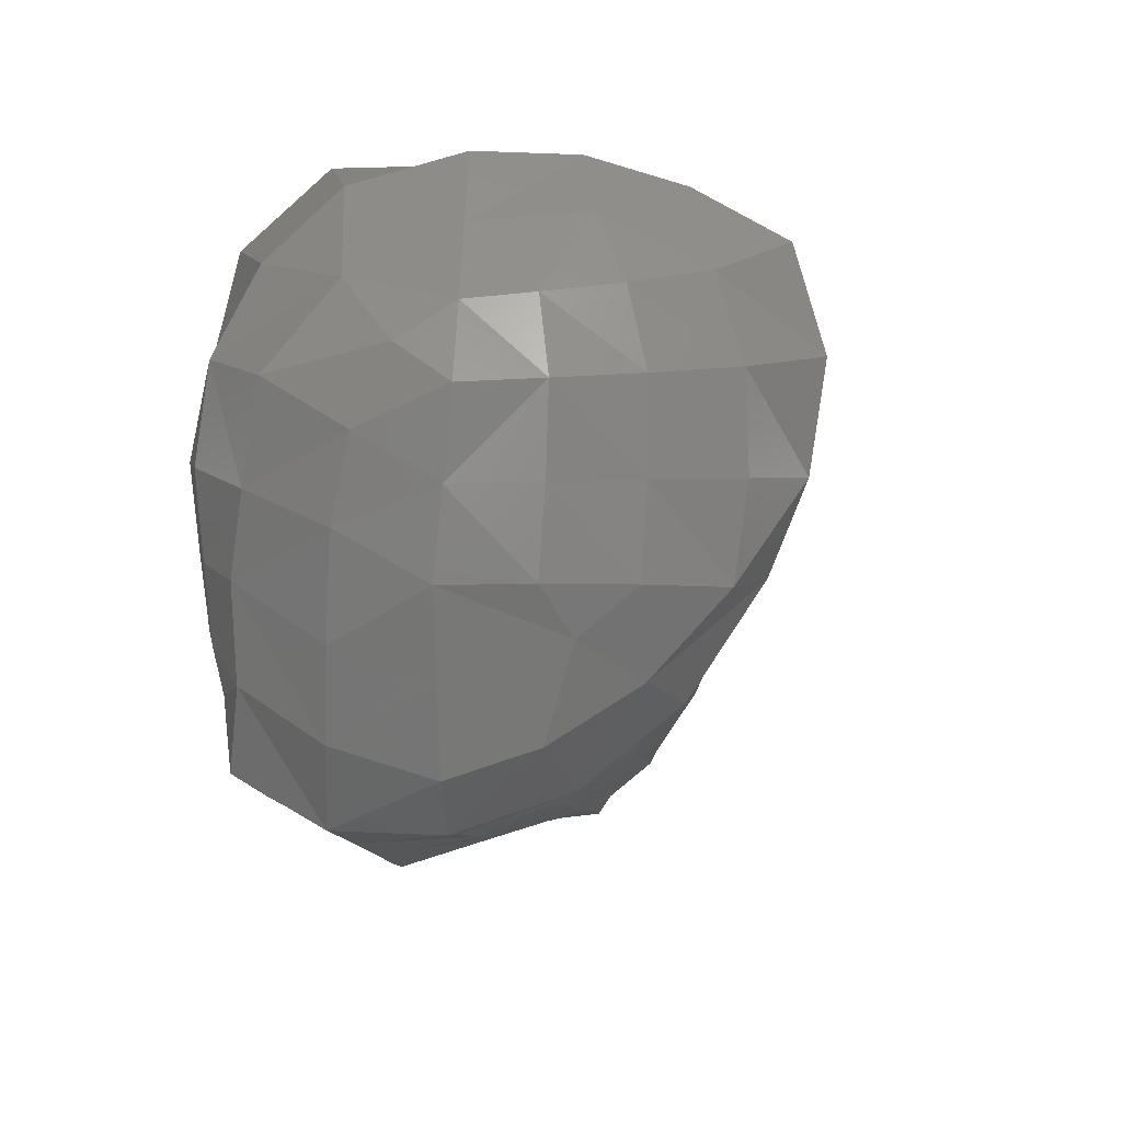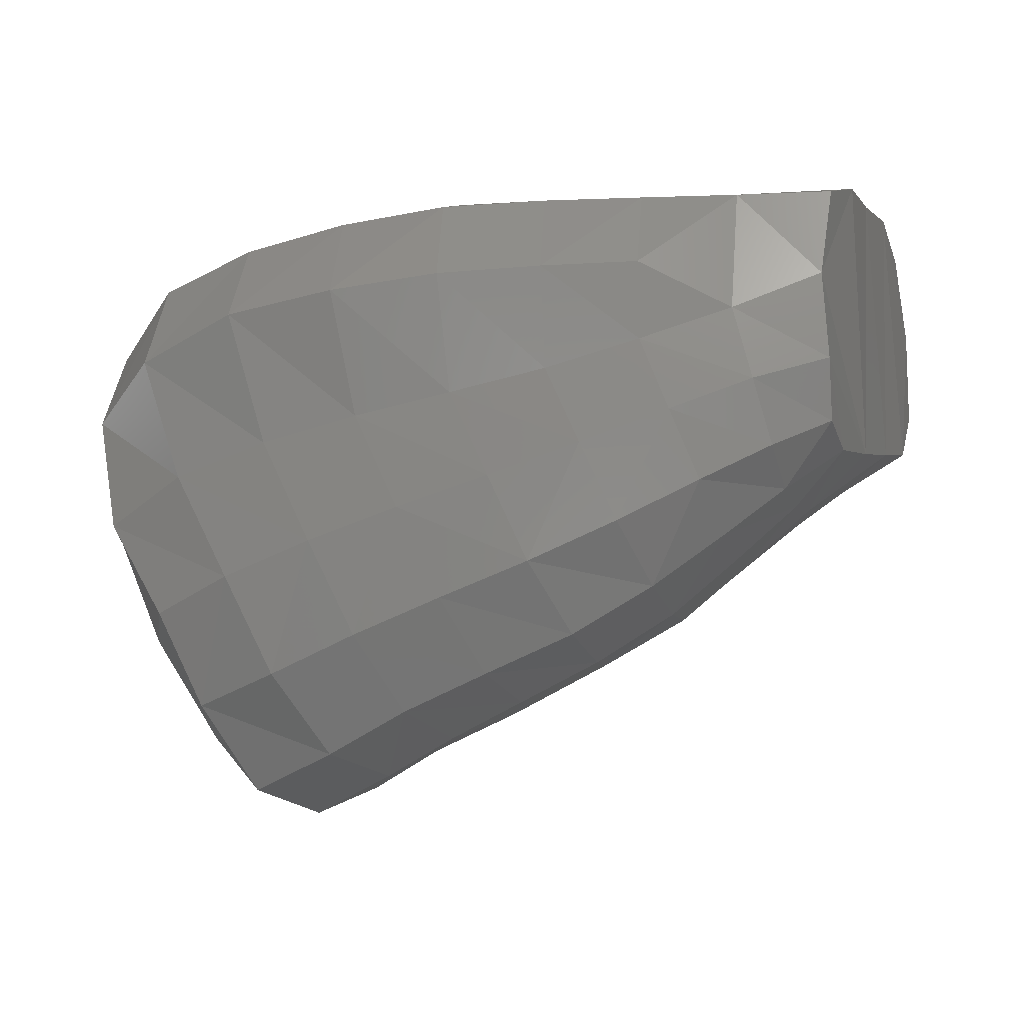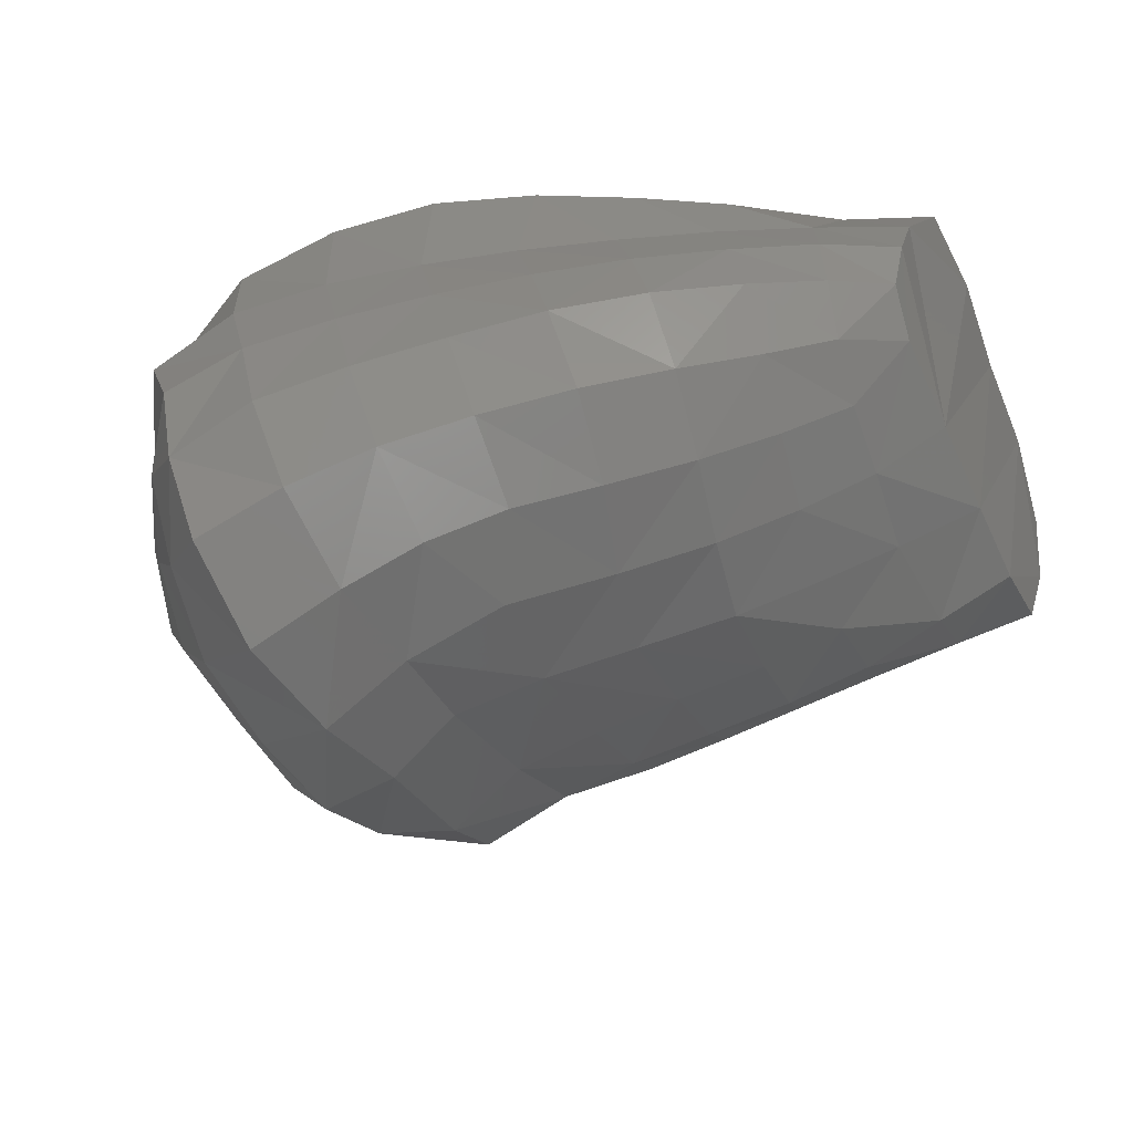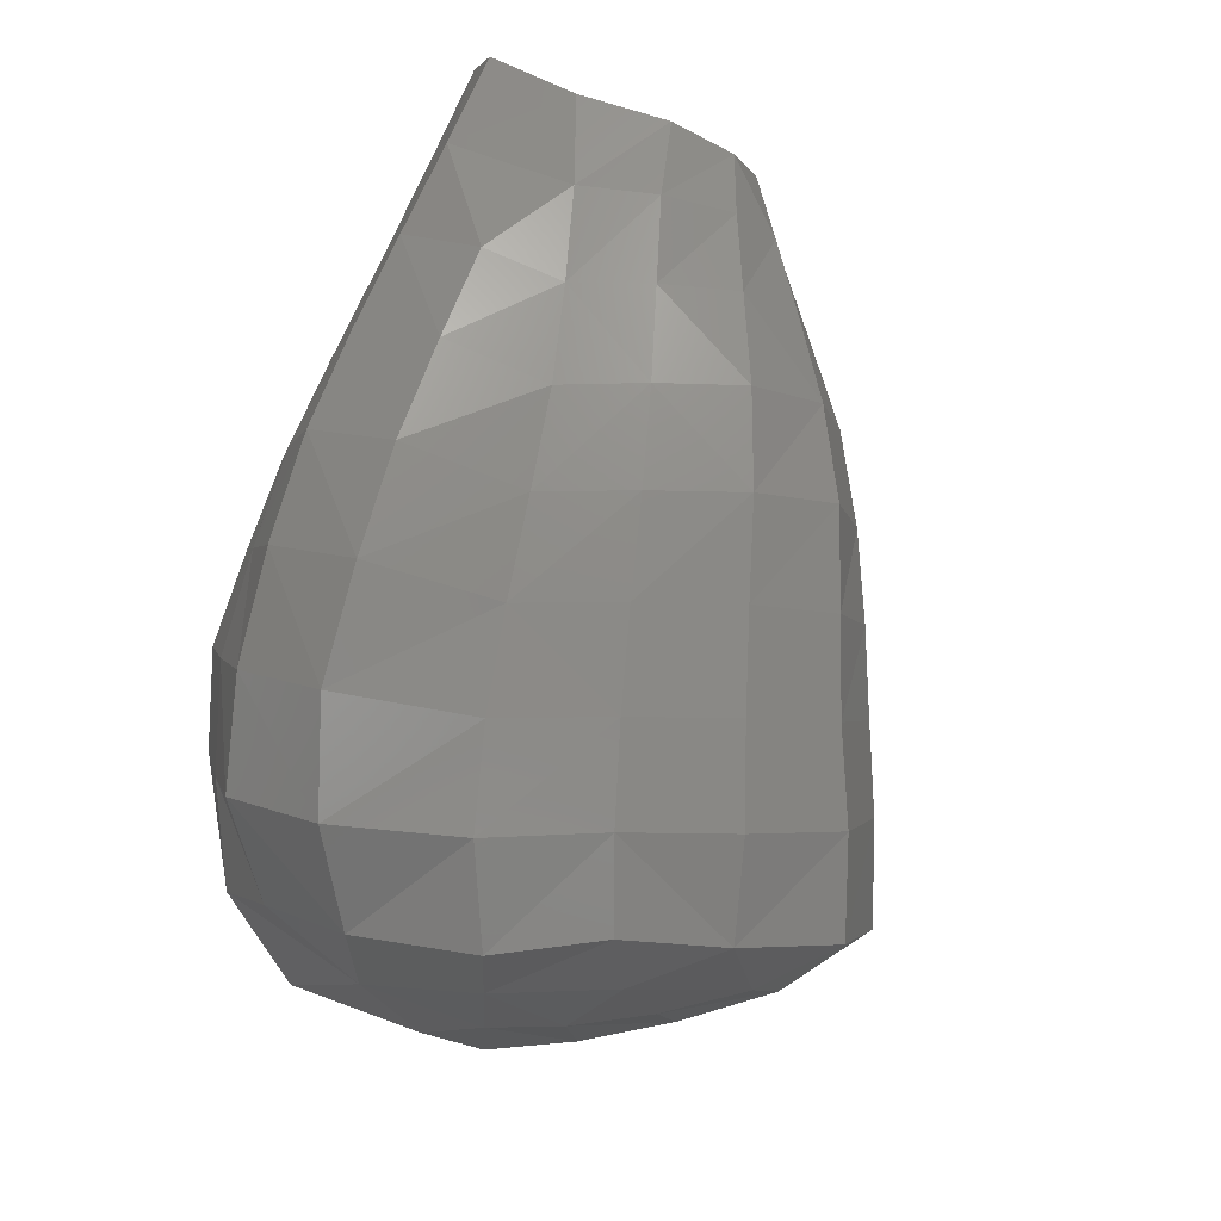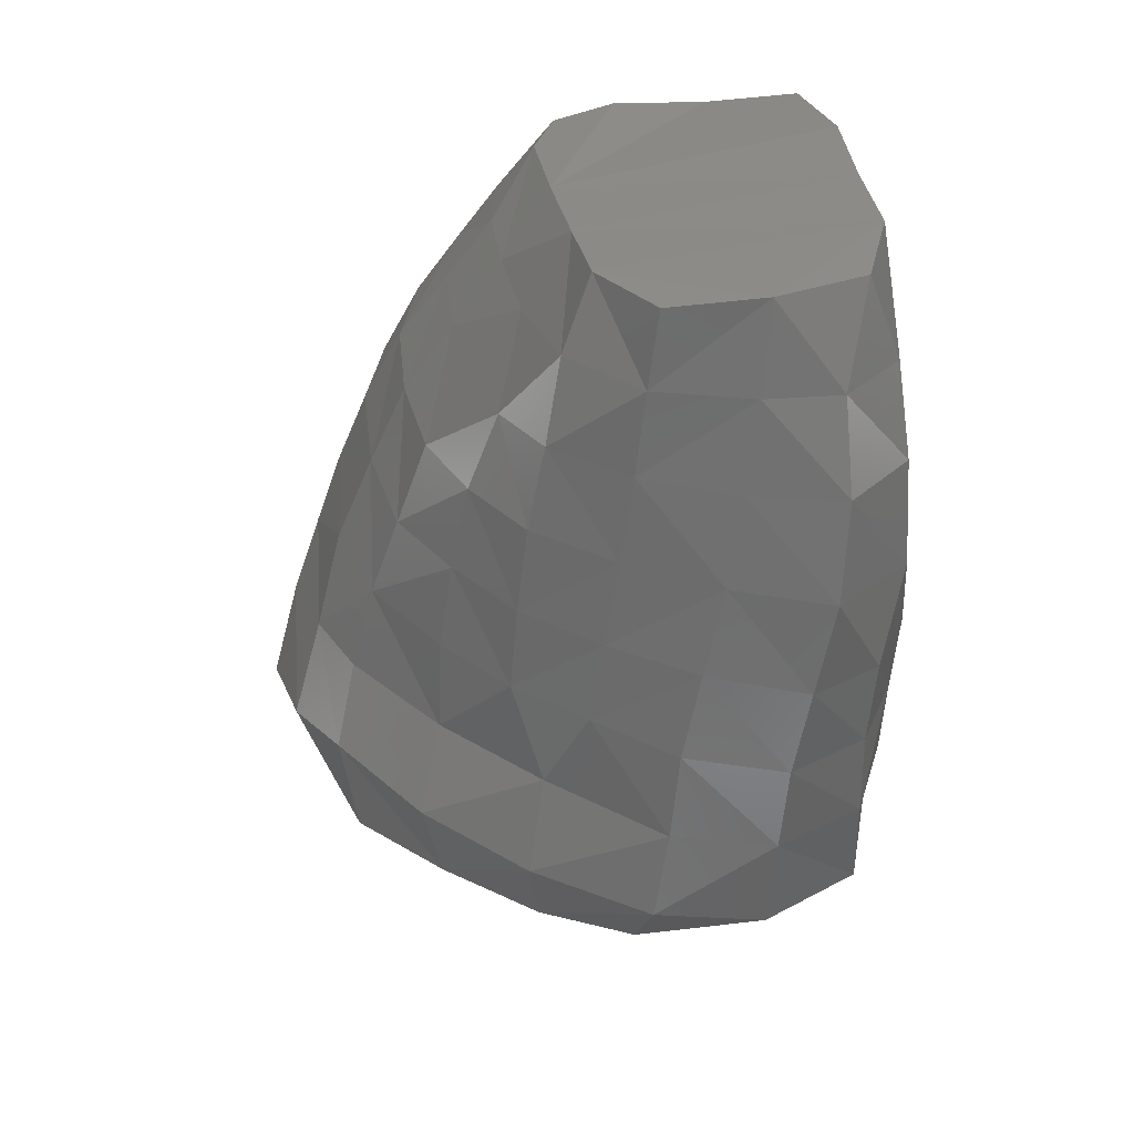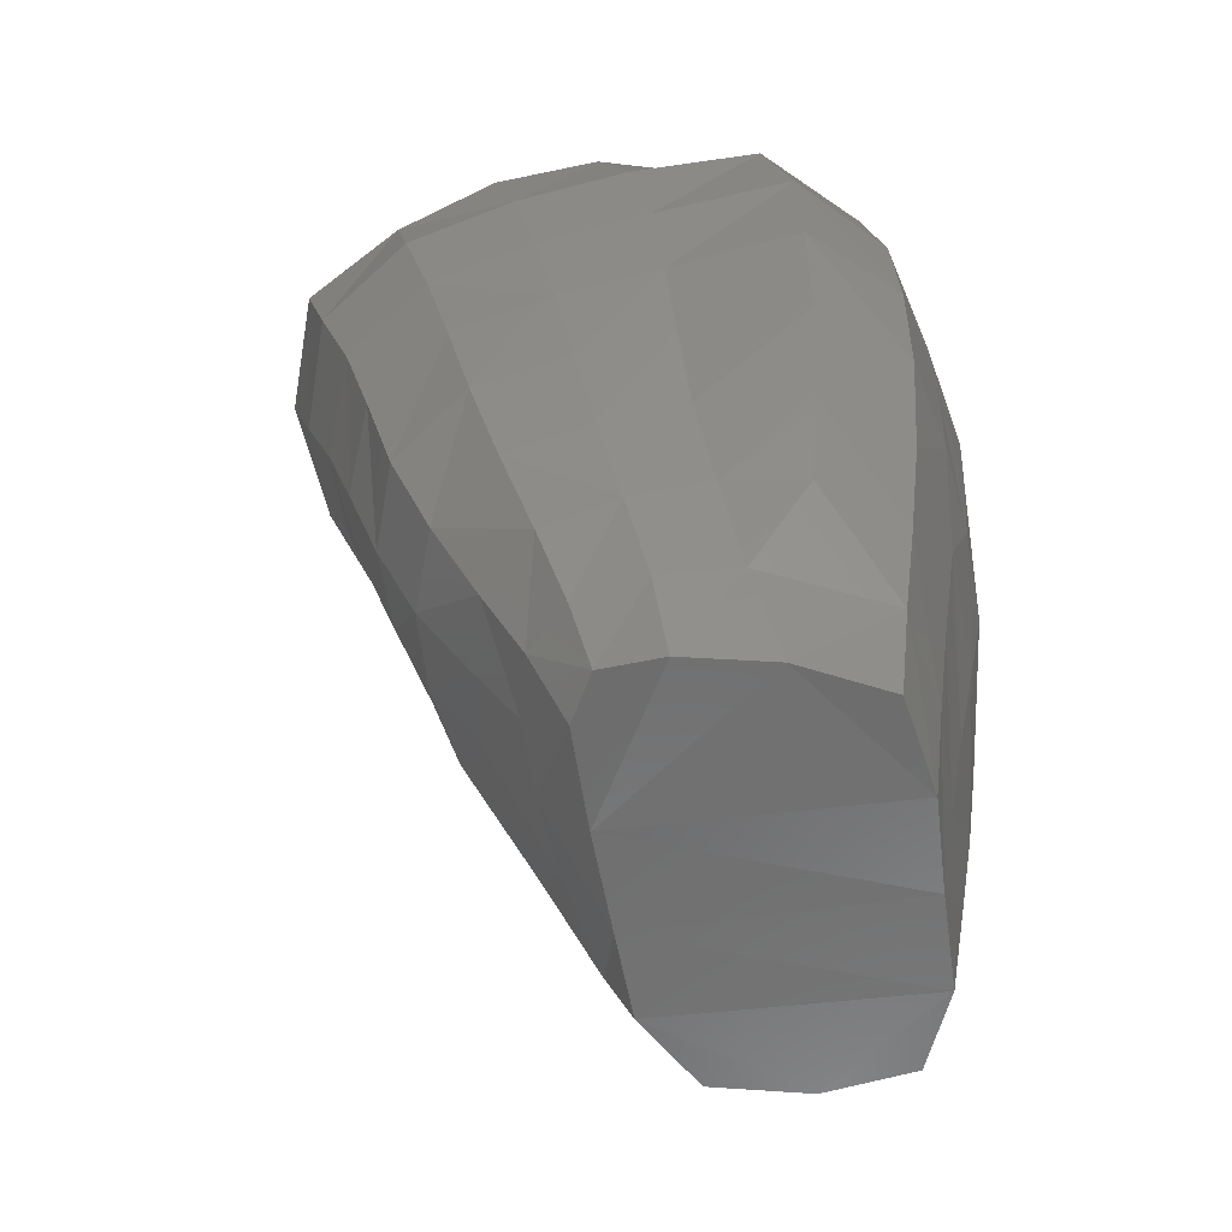
<metadata>
{"format":"stl","ext":"stl","renderer":"f3d","projection":"perspective","resolution":1024,"background":"white","views":[{"elev":-32.0,"azim":-64.9,"up":"+Z"},{"elev":76.2,"azim":4.7,"up":"+Z"},{"elev":21.6,"azim":19.6,"up":"+Z"},{"elev":64.6,"azim":-62.2,"up":"+Z"},{"elev":-34.2,"azim":100.1,"up":"+Z"},{"elev":50.0,"azim":100.9,"up":"+Z"}]}
</metadata>
<code>
# stl→obj: 188 verts, 372 faces
v -0.337 0.1766 0.6134
v -0.3457 0.1828 0.598
v -0.3345 0.1865 0.6033
v -0.3359 0.2018 0.6041
v -0.3499 0.2101 0.597
v -0.3392 0.215 0.6089
v -0.3482 0.1983 0.5964
v -0.3548 0.2177 0.6059
v -0.3436 0.2175 0.6222
v -0.3731 0.2045 0.6618
v -0.3591 0.1911 0.665
v -0.3581 0.2058 0.6633
v -0.373 0.184 0.6653
v -0.3571 0.177 0.6652
v -0.3691 0.1724 0.6658
v -0.3558 0.1676 0.6619
v -0.362 0.1575 0.6554
v -0.3528 0.1651 0.6539
v -0.3652 0.1625 0.6629
v -0.3763 0.1559 0.6631
v -0.3712 0.1493 0.6545
v -0.3591 0.1572 0.6454
v -0.3651 0.1502 0.6304
v -0.3557 0.1597 0.6342
v -0.3679 0.1483 0.6429
v -0.3752 0.1404 0.6273
v -0.3778 0.1385 0.6407
v -0.3731 0.1447 0.6141
v -0.3864 0.1373 0.6098
v -0.3879 0.1321 0.6238
v -0.3598 0.1588 0.6082
v -0.3631 0.1539 0.6173
v -0.3704 0.1521 0.6029
v -0.3524 0.1635 0.6212
v -0.3466 0.1705 0.6068
v -0.3418 0.1729 0.6256
v -0.357 0.1664 0.5989
v -0.3575 0.1792 0.5922
v -0.3696 0.175 0.5862
v -0.3685 0.1616 0.5929
v -0.3729 0.19 0.582
v -0.3605 0.1944 0.589
v -0.3752 0.2058 0.5789
v -0.3617 0.2092 0.5873
v -0.3888 0.2004 0.5728
v -0.3952 0.21 0.5807
v -0.3842 0.2156 0.5911
v -0.4076 0.2066 0.5757
v -0.4019 0.1955 0.5676
v -0.3852 0.1847 0.5755
v -0.4211 0.2044 0.5711
v -0.4158 0.1918 0.5629
v -0.3977 0.1795 0.5694
v -0.4364 0.2019 0.5677
v -0.4108 0.1758 0.5634
v -0.4234 0.1713 0.5568
v -0.4304 0.188 0.5579
v -0.436 0.2044 0.5819
v -0.4478 0.1944 0.5753
v -0.4455 0.201 0.5852
v -0.4588 0.1897 0.5863
v -0.4433 0.1814 0.5646
v -0.4349 0.1666 0.5594
v -0.446 0.1618 0.569
v -0.4542 0.1756 0.5743
v -0.4652 0.1694 0.5863
v -0.4567 0.1571 0.5783
v -0.4644 0.1519 0.5893
v -0.4506 0.1436 0.5784
v -0.4416 0.142 0.5736
v -0.4578 0.139 0.5902
v -0.4424 0.1312 0.5796
v -0.4298 0.1362 0.5711
v -0.432 0.1212 0.5823
v -0.4495 0.1269 0.5922
v -0.4394 0.1154 0.595
v -0.4567 0.1236 0.6049
v -0.4651 0.1351 0.6021
v -0.4675 0.1356 0.6158
v -0.4608 0.1248 0.6186
v -0.447 0.1122 0.6089
v -0.4529 0.1142 0.623
v -0.4349 0.1038 0.6162
v -0.4264 0.1107 0.6017
v -0.4158 0.1168 0.6119
v -0.4199 0.1203 0.5903
v -0.423 0.1101 0.6249
v -0.4126 0.1164 0.6312
v -0.4202 0.1182 0.6445
v -0.444 0.1051 0.6317
v -0.432 0.111 0.6393
v -0.4016 0.1227 0.6356
v -0.4076 0.1248 0.6486
v -0.429 0.1286 0.6527
v -0.3896 0.13 0.6382
v -0.3942 0.1317 0.652
v -0.4157 0.135 0.6567
v -0.4023 0.1412 0.6604
v -0.4237 0.1486 0.6589
v -0.4375 0.1428 0.6553
v -0.4316 0.1629 0.6593
v -0.4097 0.1542 0.6619
v -0.4538 0.1782 0.6592
v -0.4372 0.1819 0.6645
v -0.4168 0.1673 0.6619
v -0.4462 0.1581 0.656
v -0.4678 0.1712 0.6515
v -0.46 0.1525 0.6513
v -0.4507 0.1368 0.651
v -0.4711 0.1454 0.6428
v -0.476 0.1637 0.6389
v -0.4672 0.1872 0.641
v -0.4752 0.1779 0.6297
v -0.4768 0.1628 0.6209
v -0.4757 0.1546 0.6075
v -0.478 0.1749 0.6063
v -0.4725 0.1458 0.6142
v -0.4719 0.1455 0.6286
v -0.4727 0.1873 0.6165
v -0.4616 0.1311 0.6443
v -0.4633 0.1286 0.6313
v -0.4538 0.1173 0.6391
v -0.4419 0.122 0.6479
v -0.4682 0.1828 0.5949
v -0.4726 0.1626 0.5965
v -0.464 0.1943 0.6045
v -0.4541 0.1979 0.5942
v -0.4461 0.2043 0.6019
v -0.4393 0.2059 0.592
v -0.4354 0.2095 0.6081
v -0.4545 0.2019 0.6135
v -0.4424 0.2074 0.621
v -0.4479 0.2006 0.6346
v -0.4331 0.2035 0.6403
v -0.4283 0.2091 0.6268
v -0.4531 0.1928 0.6491
v -0.4372 0.1966 0.6549
v -0.4148 0.2105 0.6314
v -0.4186 0.2059 0.6443
v -0.4208 0.1999 0.6581
v -0.4093 0.2141 0.6189
v -0.395 0.214 0.6245
v -0.402 0.2089 0.6413
v -0.3794 0.2138 0.6289
v -0.374 0.2171 0.6136
v -0.3894 0.2164 0.6086
v -0.3639 0.214 0.6329
v -0.3846 0.2097 0.6447
v -0.3688 0.2106 0.6477
v -0.3885 0.2035 0.66
v -0.3886 0.1901 0.6665
v -0.404 0.1879 0.6668
v -0.4043 0.2022 0.6585
v -0.4204 0.1854 0.6665
v -0.4019 0.172 0.6638
v -0.3874 0.1777 0.6649
v -0.3956 0.1602 0.6642
v -0.382 0.1664 0.6653
v -0.3888 0.1484 0.6625
v -0.382 0.1402 0.6538
v -0.3531 0.2117 0.6505
v -0.3487 0.2144 0.6362
v -0.3591 0.2173 0.6187
v -0.3685 0.2175 0.5984
v -0.4041 0.2148 0.605
v -0.4172 0.2121 0.6006
v -0.4002 0.2139 0.592
v -0.4227 0.2121 0.6136
v -0.4293 0.2095 0.5961
v -0.4249 0.2078 0.5842
v -0.4126 0.2107 0.588
v -0.4611 0.1947 0.6265
v -0.472 0.1467 0.6003
v -0.4025 0.1232 0.6201
v -0.399 0.1303 0.6058
v -0.4114 0.1244 0.6003
v -0.4069 0.1403 0.5846
v -0.3949 0.1428 0.5918
v -0.3828 0.1471 0.5976
v -0.3924 0.1545 0.5814
v -0.3806 0.1578 0.5871
v -0.4051 0.1573 0.5719
v -0.3932 0.1665 0.5748
v -0.3817 0.1707 0.5802
v -0.4163 0.1355 0.5744
v -0.4173 0.1529 0.563
v -0.4318 0.1516 0.5631
v -0.3472 0.1688 0.6397
f 1 2 3
f 2 4 3
f 4 5 6
f 4 7 5
f 2 7 4
f 8 9 6
f 6 5 8
f 10 11 12
f 10 13 11
f 13 14 11
f 13 15 14
f 15 16 14
f 16 17 18
f 15 19 16
f 16 19 17
f 17 20 21
f 17 19 20
f 22 17 21
f 22 18 17
f 23 24 22
f 18 22 24
f 23 22 25
f 22 21 25
f 26 23 25
f 26 25 27
f 27 25 21
f 23 26 28
f 26 29 28
f 26 30 29
f 27 30 26
f 28 31 32
f 28 33 31
f 33 28 29
f 23 28 32
f 34 23 32
f 31 34 32
f 31 35 34
f 35 36 34
f 24 34 36
f 34 24 23
f 31 37 35
f 1 35 2
f 37 2 35
f 35 1 36
f 37 38 2
f 39 37 40
f 39 38 37
f 31 40 37
f 38 41 42
f 38 39 41
f 38 7 2
f 38 42 7
f 43 44 42
f 44 7 42
f 43 42 41
f 45 43 41
f 43 46 47
f 44 43 47
f 43 45 46
f 48 45 49
f 48 46 45
f 45 41 50
f 49 45 50
f 49 51 48
f 49 52 51
f 49 50 53
f 52 49 53
f 54 51 52
f 52 53 55
f 52 55 56
f 52 56 57
f 54 52 57
f 51 54 58
f 58 54 59
f 59 54 57
f 58 59 60
f 60 59 61
f 61 59 62
f 59 57 62
f 62 63 64
f 57 63 62
f 62 64 65
f 61 62 65
f 61 65 66
f 67 66 65
f 67 65 64
f 68 67 69
f 68 66 67
f 70 67 64
f 70 69 67
f 68 69 71
f 72 69 70
f 71 69 72
f 72 70 73
f 72 73 74
f 75 72 74
f 71 72 75
f 75 74 76
f 77 75 76
f 78 75 77
f 78 71 75
f 79 77 80
f 79 78 77
f 80 77 81
f 77 76 81
f 82 81 83
f 80 81 82
f 81 84 83
f 81 76 84
f 85 84 86
f 84 74 86
f 84 76 74
f 84 85 87
f 84 87 83
f 88 87 85
f 87 88 89
f 90 87 91
f 87 89 91
f 90 83 87
f 92 89 88
f 92 93 89
f 91 89 94
f 93 94 89
f 93 92 95
f 93 95 96
f 97 93 96
f 93 97 94
f 97 96 98
f 98 99 97
f 99 94 97
f 99 100 94
f 100 99 101
f 98 102 99
f 102 101 99
f 103 101 104
f 104 101 105
f 102 105 101
f 103 106 101
f 100 101 106
f 107 106 103
f 107 108 106
f 108 100 106
f 109 108 110
f 111 110 108
f 108 109 100
f 111 108 107
f 111 107 112
f 111 112 113
f 114 111 113
f 114 110 111
f 115 114 116
f 114 115 117
f 114 117 118
f 114 113 119
f 114 118 110
f 114 119 116
f 79 118 117
f 118 120 110
f 118 121 120
f 79 121 118
f 122 120 121
f 109 110 120
f 109 120 122
f 82 122 121
f 82 90 122
f 109 122 123
f 122 90 91
f 122 91 123
f 100 123 94
f 100 109 123
f 91 94 123
f 79 80 121
f 82 121 80
f 124 116 119
f 125 116 124
f 115 116 125
f 124 119 126
f 127 61 124
f 61 66 124
f 125 124 66
f 127 124 126
f 128 60 127
f 60 61 127
f 128 127 126
f 128 129 60
f 129 128 130
f 128 126 131
f 128 131 132
f 128 132 130
f 131 133 132
f 132 133 134
f 130 132 135
f 132 134 135
f 134 133 136
f 134 136 137
f 138 134 139
f 140 139 134
f 140 134 137
f 138 135 134
f 135 138 141
f 142 141 138
f 143 138 139
f 142 138 143
f 143 144 142
f 145 142 144
f 145 146 142
f 146 141 142
f 147 145 144
f 148 147 144
f 143 148 144
f 148 149 147
f 149 148 150
f 150 148 143
f 149 150 10
f 10 150 151
f 152 151 150
f 150 143 153
f 152 150 153
f 140 152 153
f 139 140 153
f 139 153 143
f 154 155 152
f 140 154 152
f 152 155 156
f 152 156 151
f 13 151 156
f 157 156 155
f 15 13 156
f 15 156 158
f 157 158 156
f 157 98 159
f 158 157 159
f 157 102 98
f 105 102 157
f 105 157 155
f 20 159 160
f 98 160 159
f 158 159 20
f 20 160 21
f 27 21 160
f 98 96 160
f 95 160 96
f 95 27 160
f 19 15 158
f 19 158 20
f 154 105 155
f 104 154 140
f 104 105 154
f 10 151 13
f 161 149 10
f 149 162 147
f 149 161 162
f 163 147 162
f 147 163 145
f 163 162 9
f 8 163 9
f 163 164 145
f 163 8 164
f 5 44 164
f 44 47 164
f 5 164 8
f 146 164 47
f 146 145 164
f 146 165 141
f 165 146 47
f 166 165 167
f 165 166 168
f 165 168 141
f 165 47 167
f 169 168 166
f 169 130 168
f 130 135 168
f 135 141 168
f 58 169 170
f 58 129 169
f 129 130 169
f 169 171 170
f 169 166 171
f 51 171 48
f 51 170 171
f 46 48 171
f 166 167 171
f 46 171 167
f 51 58 170
f 46 167 47
f 103 104 137
f 104 140 137
f 103 137 136
f 107 103 136
f 107 136 112
f 112 136 133
f 131 172 133
f 112 133 172
f 119 172 131
f 113 172 119
f 113 112 172
f 119 131 126
f 129 58 60
f 173 115 125
f 173 125 68
f 68 125 66
f 115 173 117
f 78 173 68
f 78 117 173
f 78 79 117
f 27 95 30
f 92 30 95
f 92 88 174
f 92 174 30
f 88 85 174
f 85 175 174
f 30 174 175
f 85 176 175
f 175 176 177
f 175 177 178
f 175 178 179
f 175 179 29
f 30 175 29
f 179 178 180
f 33 29 179
f 33 179 181
f 179 180 181
f 177 182 180
f 182 183 180
f 184 180 183
f 184 181 180
f 177 180 178
f 183 182 55
f 50 183 53
f 50 184 183
f 183 55 53
f 184 41 39
f 184 50 41
f 181 184 39
f 185 186 182
f 186 55 182
f 185 182 177
f 73 186 185
f 86 73 185
f 176 86 185
f 176 185 177
f 73 187 186
f 187 56 186
f 186 56 55
f 187 70 64
f 187 73 70
f 187 63 56
f 187 64 63
f 181 39 40
f 33 181 40
f 85 86 176
f 82 83 90
f 86 74 73
f 78 68 71
f 57 56 63
f 44 5 7
f 31 33 40
f 18 24 188
f 24 36 188
f 161 10 12
f 161 11 188
f 1 3 4
f 4 6 9
f 162 161 188
f 161 12 11
f 162 188 36
f 4 9 1
f 9 162 36
f 36 1 9
f 18 188 14
f 14 16 18
f 11 14 188

</code>
